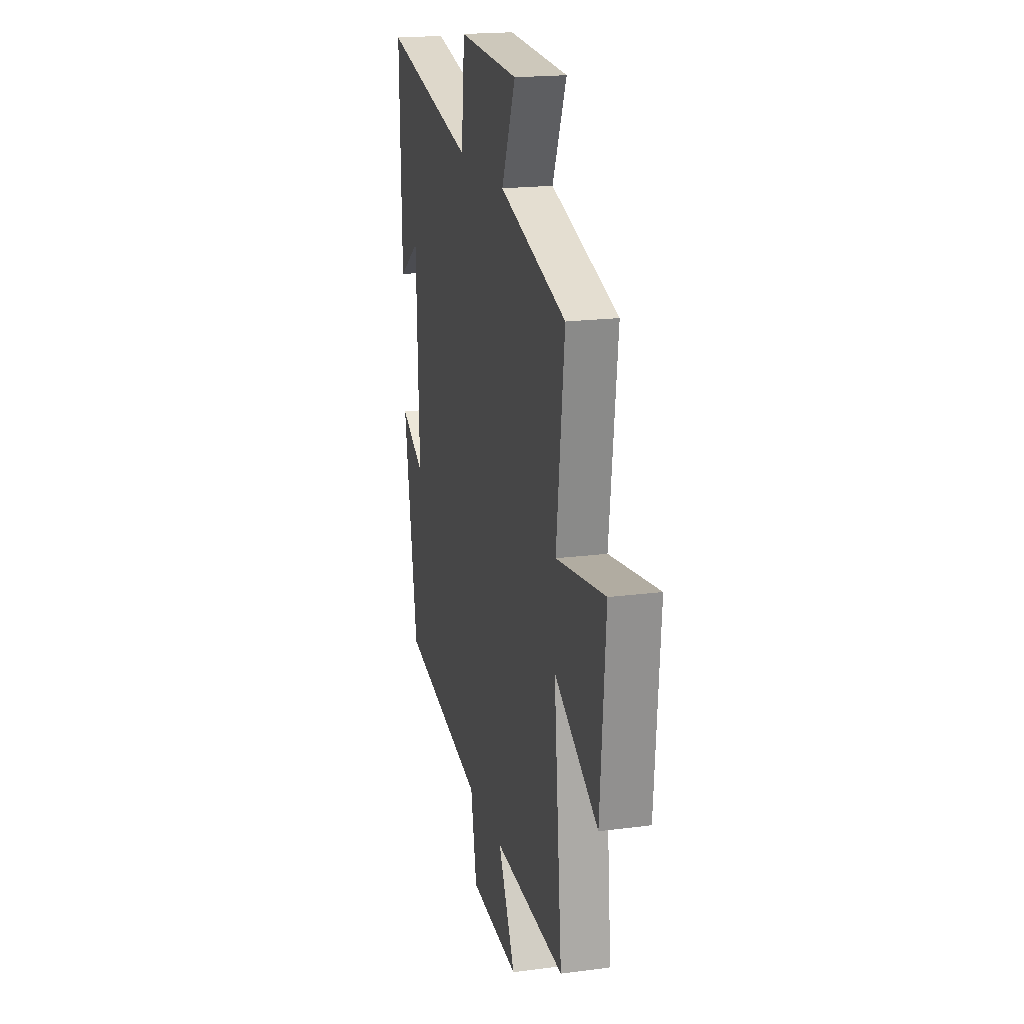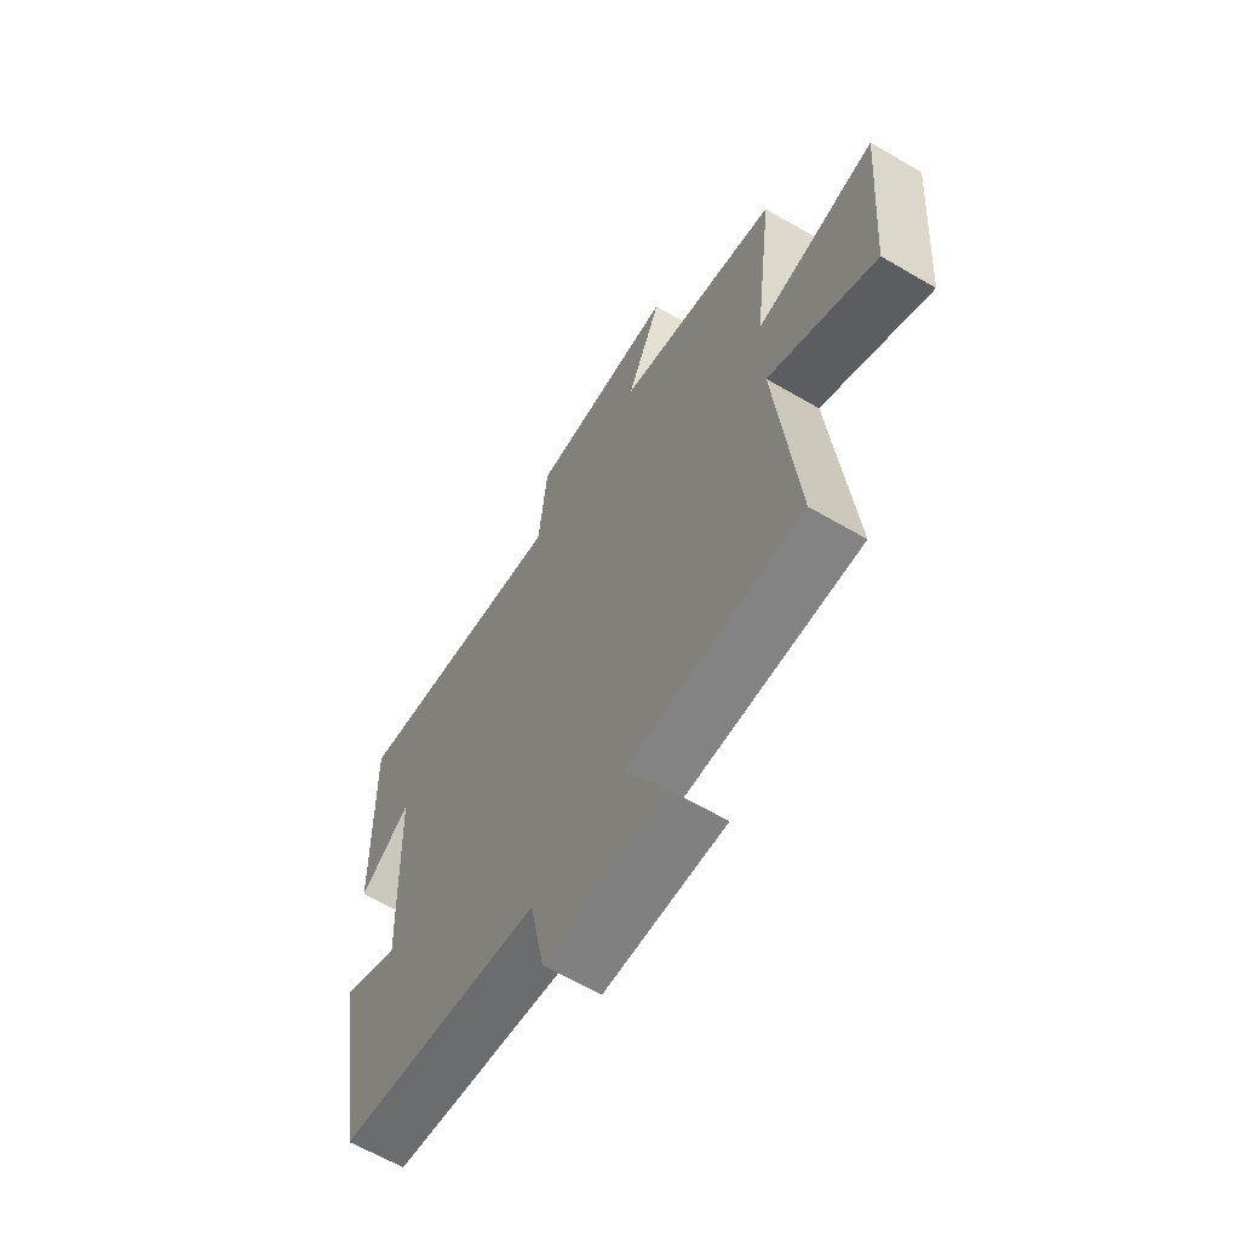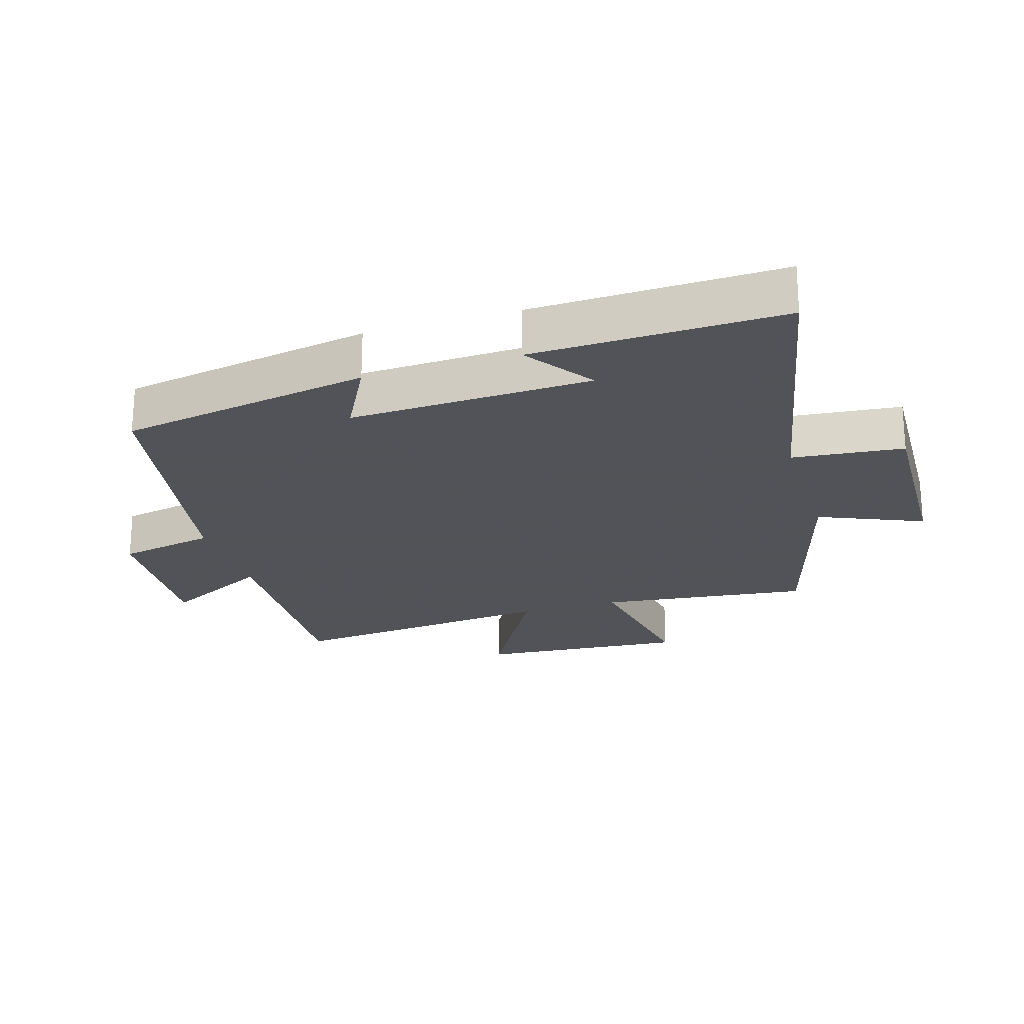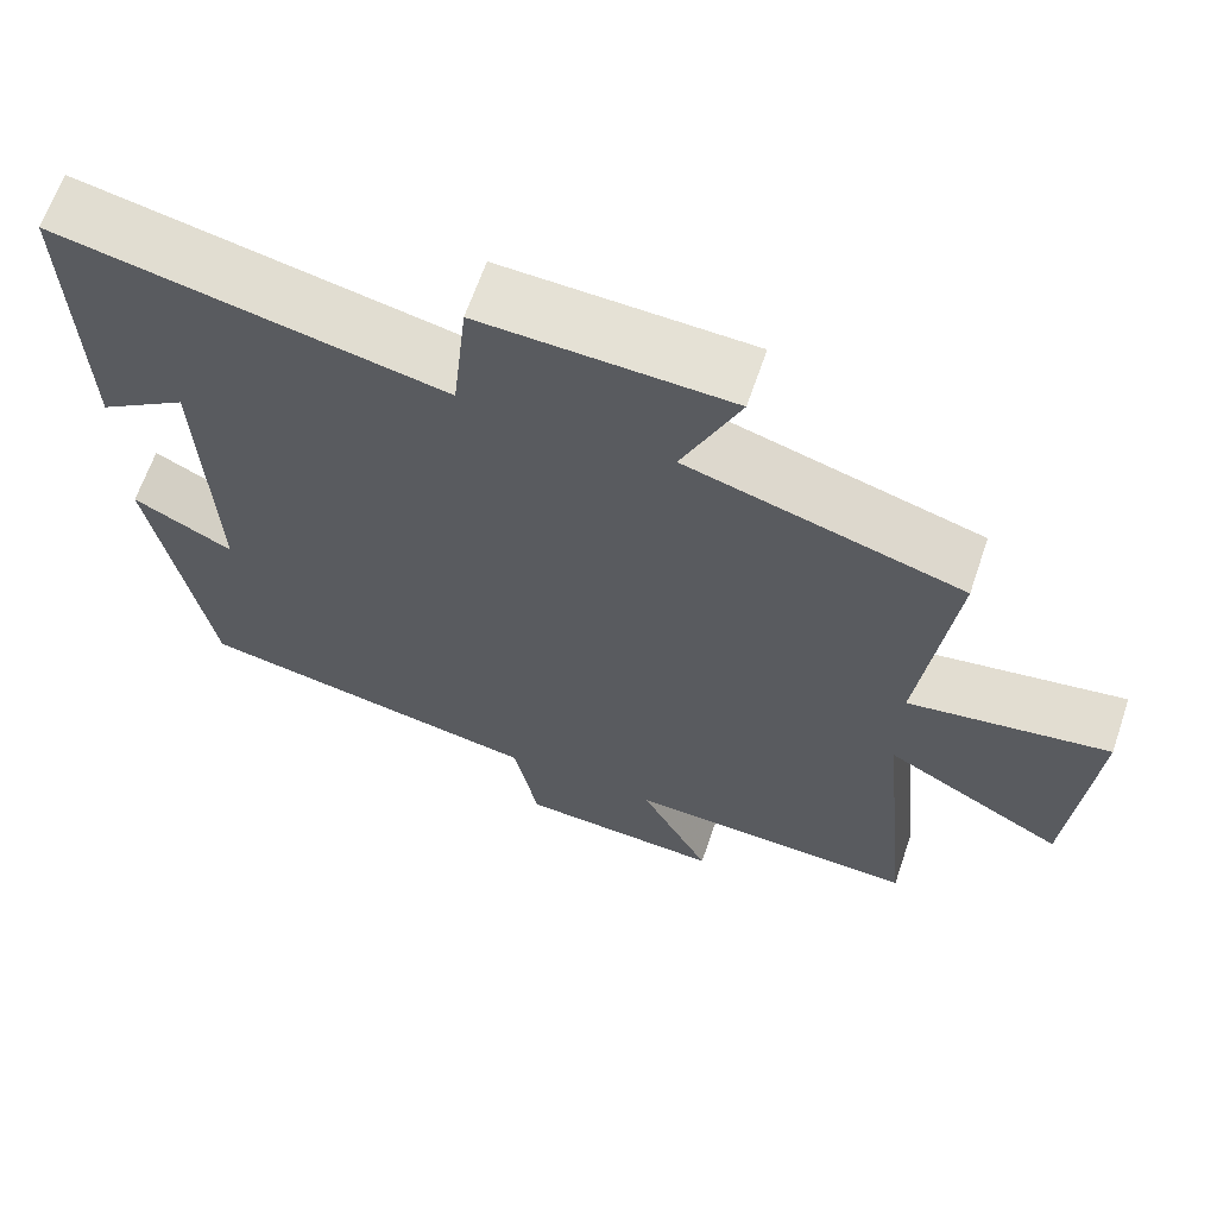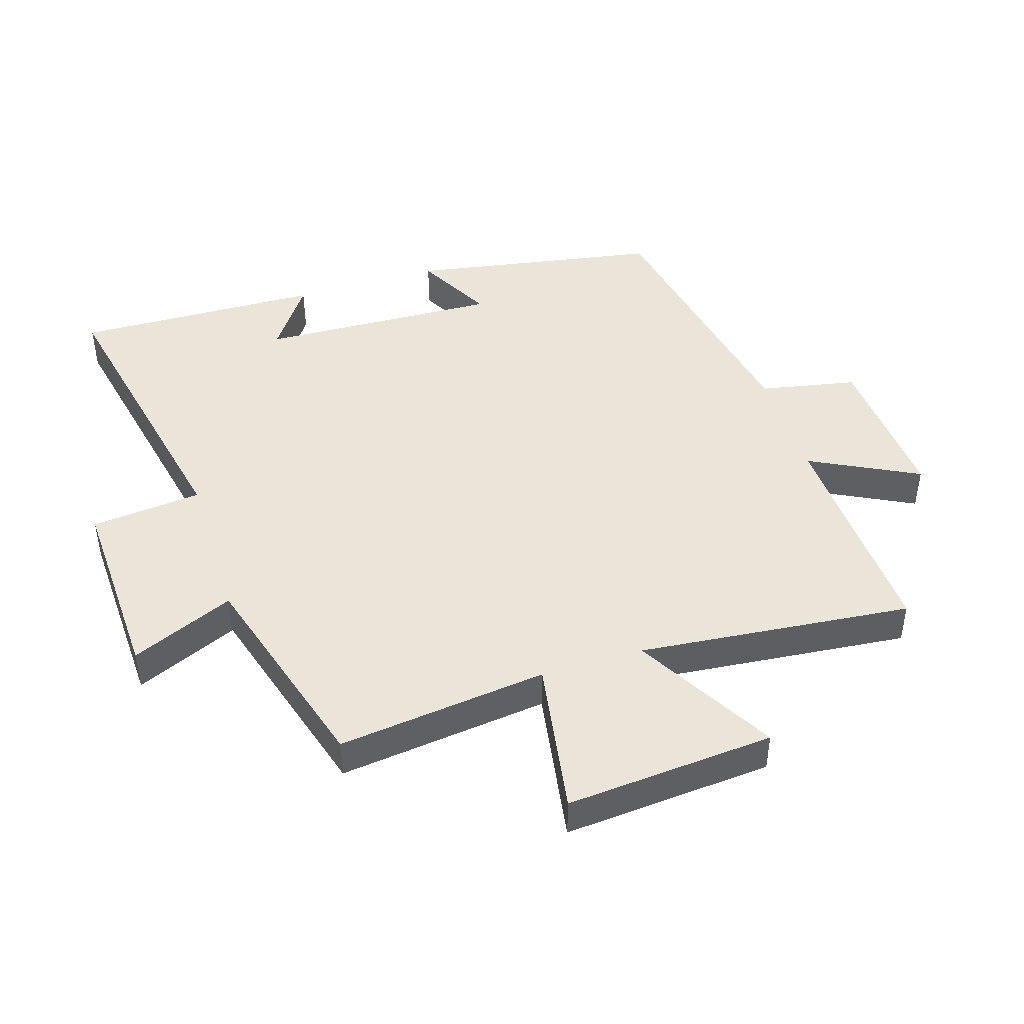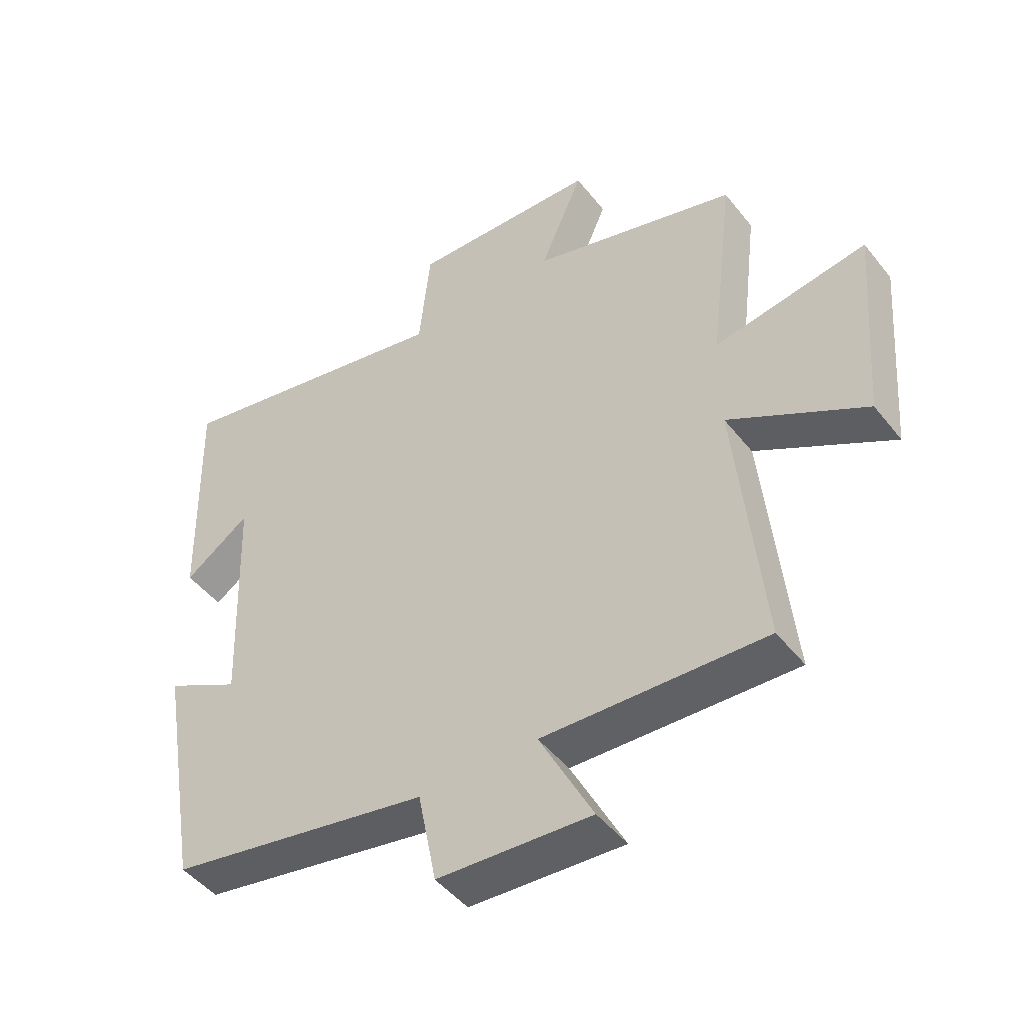
<metadata>
{"format":"obj","ext":"obj","renderer":"f3d","projection":"perspective","resolution":1024,"background":"white","views":[{"elev":19.6,"azim":76.3,"up":"+Z"},{"elev":-63.5,"azim":59.5,"up":"+Z"},{"elev":-22.5,"azim":-72.7,"up":"+Y"},{"elev":64.9,"azim":18.8,"up":"+Z"},{"elev":45.0,"azim":72.6,"up":"+Y"},{"elev":-47.2,"azim":36.2,"up":"+Z"}]}
</metadata>
<code>
v 0.54 0.07 0.402
v 0.5 0.07 0.074
v 0.745 0.07 0.114
v 0.719 0.07 -0.212
v 0.5 0.07 -0.088
v 0.542 0.07 -0.516
v 0.184 0.07 -0.5
v 0.27 0.07 -0.668
v 0.022 0.07 -0.652
v -0.008 0.07 -0.5
v -0.432 0.07 -0.42
v -0.5 0.07 -0.028
v -0.379 0.07 -0.092
v -0.393 0.07 0.284
v -0.5 0.07 0.21
v -0.51 0.07 0.597
v -0.044 0.07 0.5
v -0.026 0.07 0.673
v 0.276 0.07 0.661
v 0.206 0.07 0.5
v 0.54 0 0.402
v 0.5 0 0.074
v 0.745 0 0.114
v 0.719 0 -0.212
v 0.5 0 -0.088
v 0.542 0 -0.516
v 0.184 0 -0.5
v 0.27 0 -0.668
v 0.022 0 -0.652
v -0.008 0 -0.5
v -0.432 0 -0.42
v -0.5 0 -0.028
v -0.379 0 -0.092
v -0.393 0 0.284
v -0.5 0 0.21
v -0.51 0 0.597
v -0.044 0 0.5
v -0.026 0 0.673
v 0.276 0 0.661
v 0.206 0 0.5
f 17 18 19 20
f 17 20 1 2
f 16 17 2
f 14 15 16
f 14 16 2
f 13 14 2
f 10 11 12 13
f 10 13 2 3
f 7 8 9 10
f 5 6 7
f 5 7 10
f 3 4 5
f 3 5 10
f 40 39 38 37
f 22 21 40 37
f 22 37 36
f 36 35 34
f 22 36 34
f 22 34 33
f 33 32 31 30
f 23 22 33 30
f 30 29 28 27
f 27 26 25
f 30 27 25
f 25 24 23
f 30 25 23
f 1 21 22 2
f 2 22 23 3
f 3 23 24 4
f 4 24 25 5
f 5 25 26 6
f 6 26 27 7
f 7 27 28 8
f 8 28 29 9
f 9 29 30 10
f 10 30 31 11
f 11 31 32 12
f 12 32 33 13
f 13 33 34 14
f 14 34 35 15
f 15 35 36 16
f 16 36 37 17
f 17 37 38 18
f 18 38 39 19
f 19 39 40 20
f 20 40 21 1

</code>
